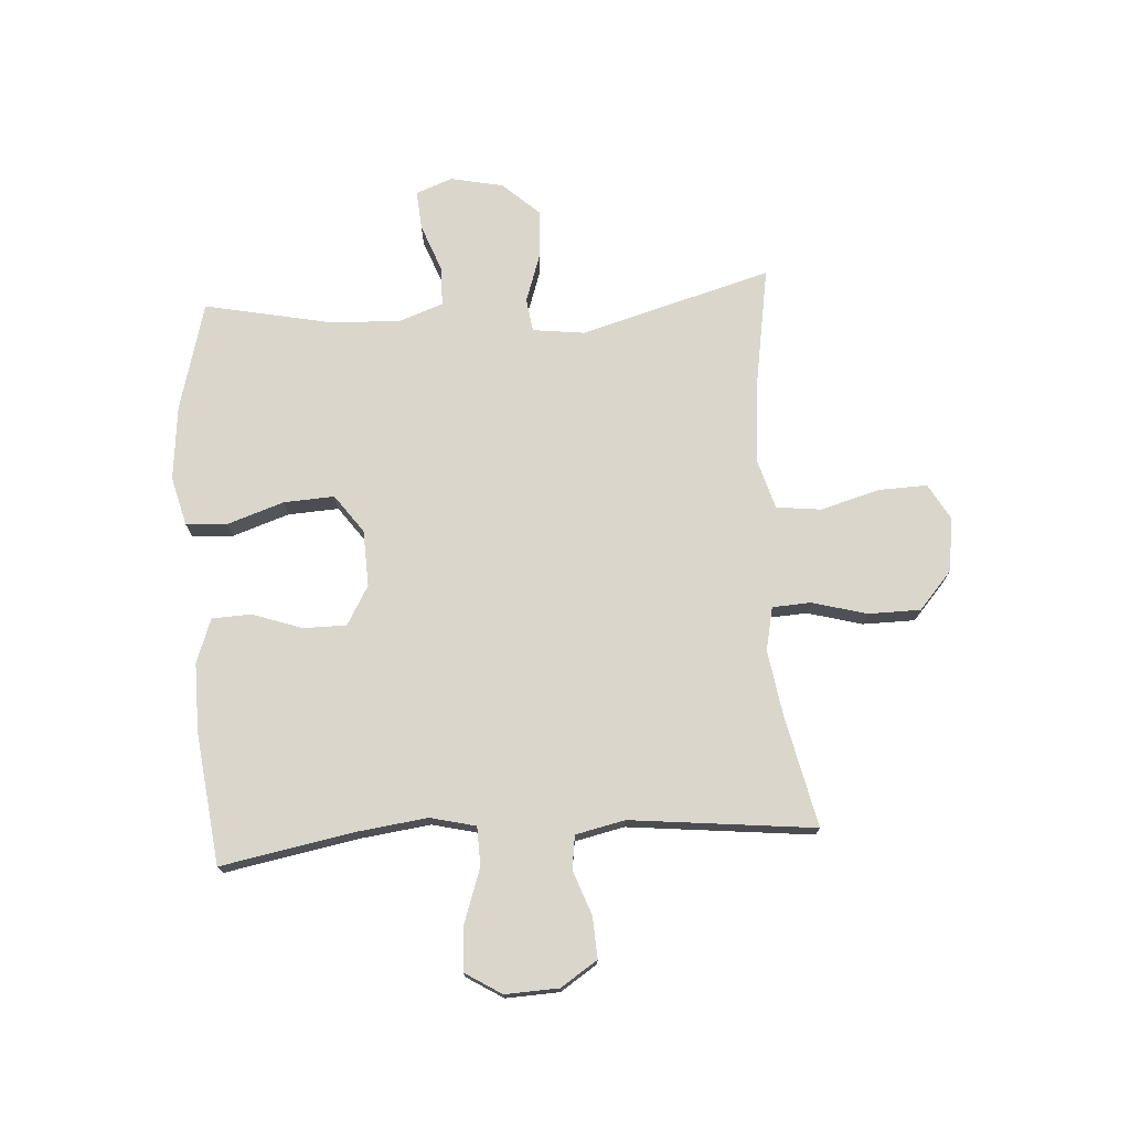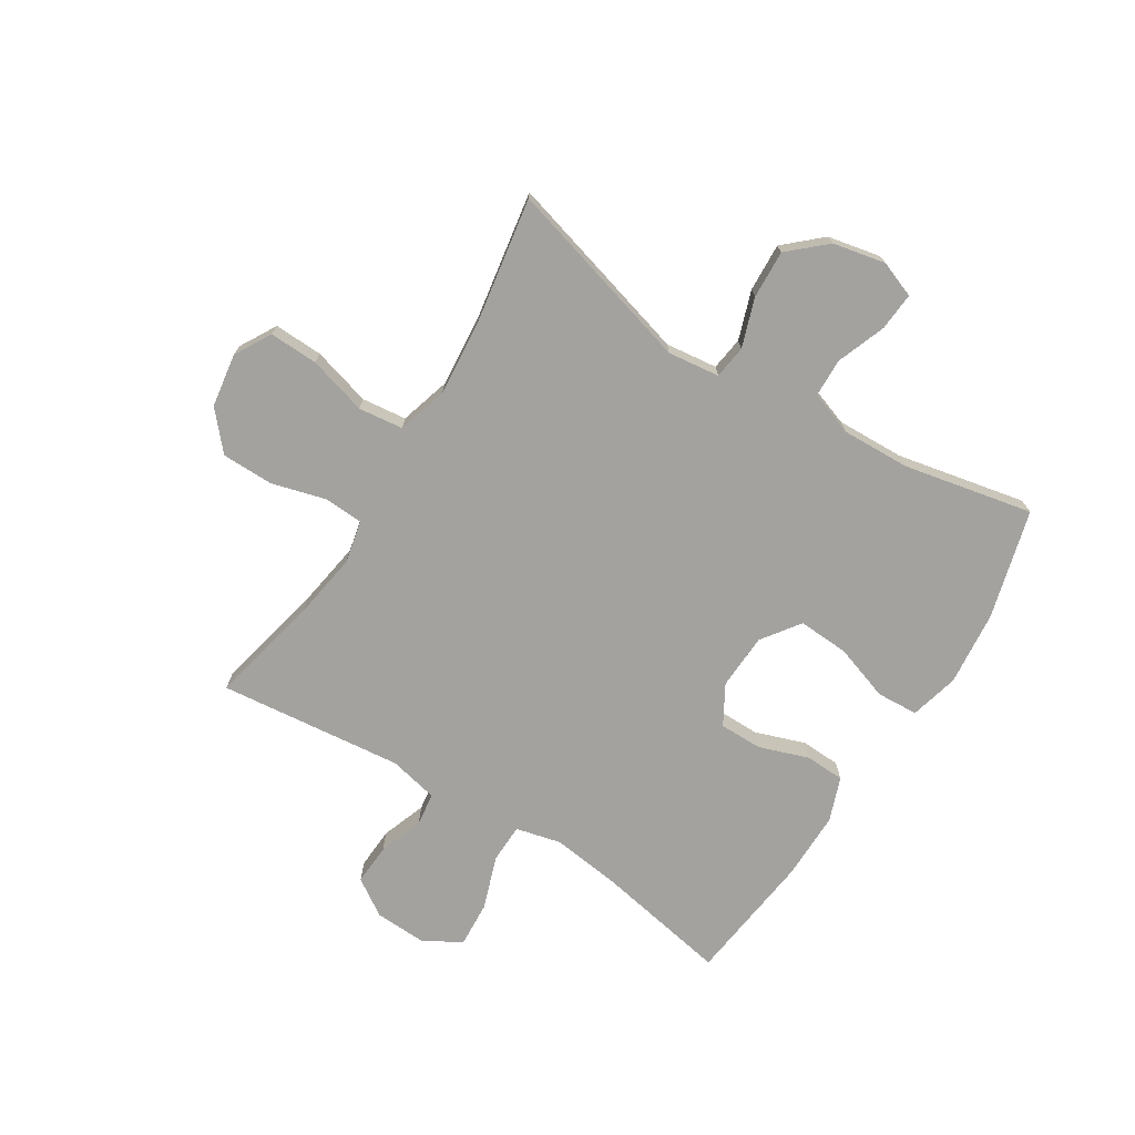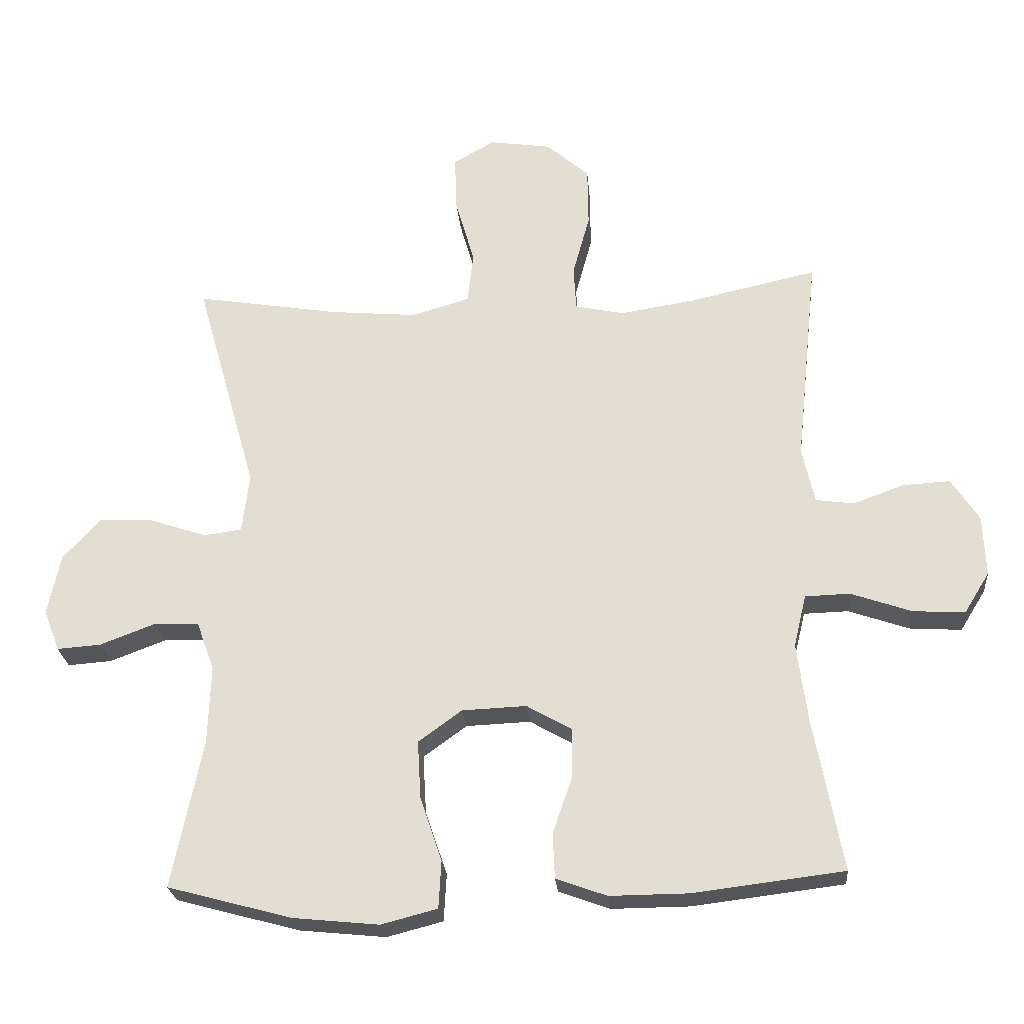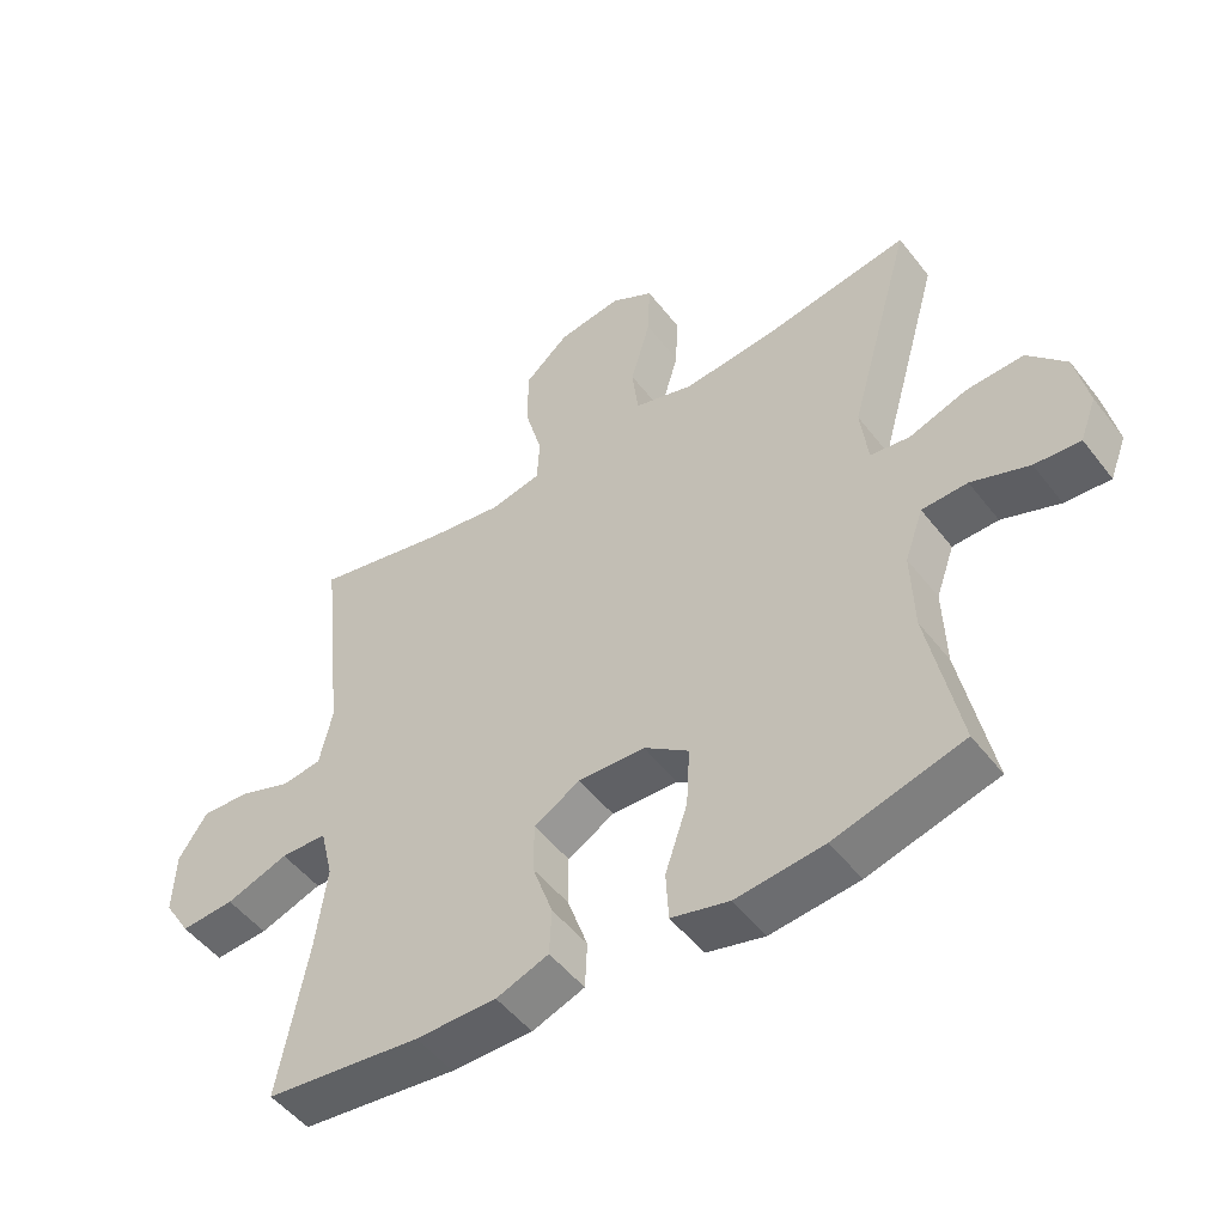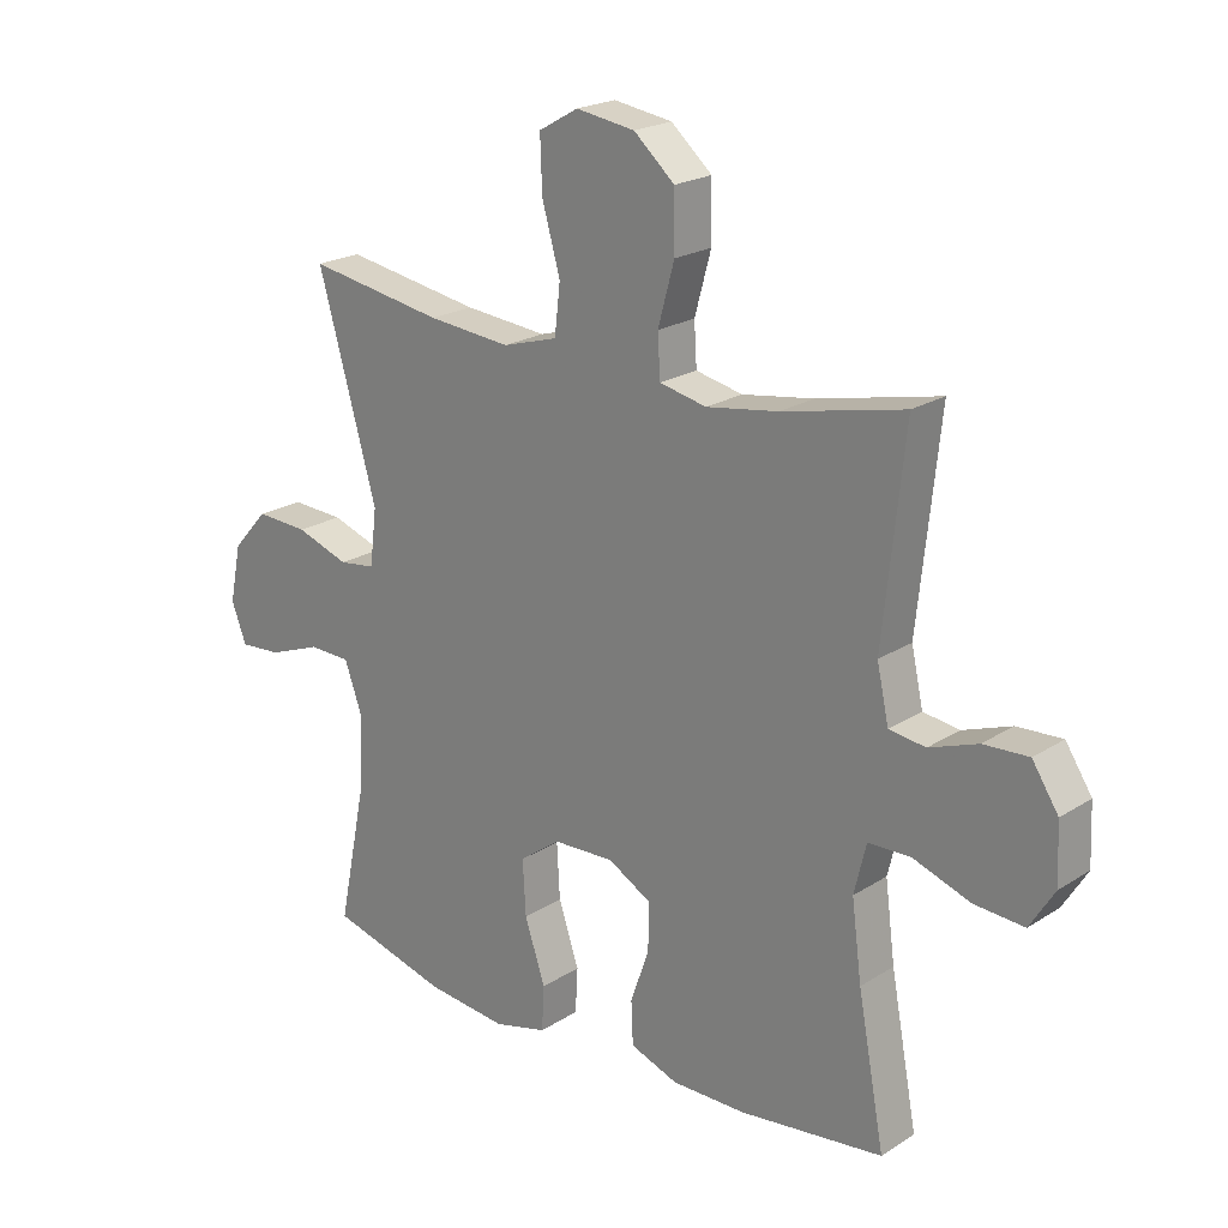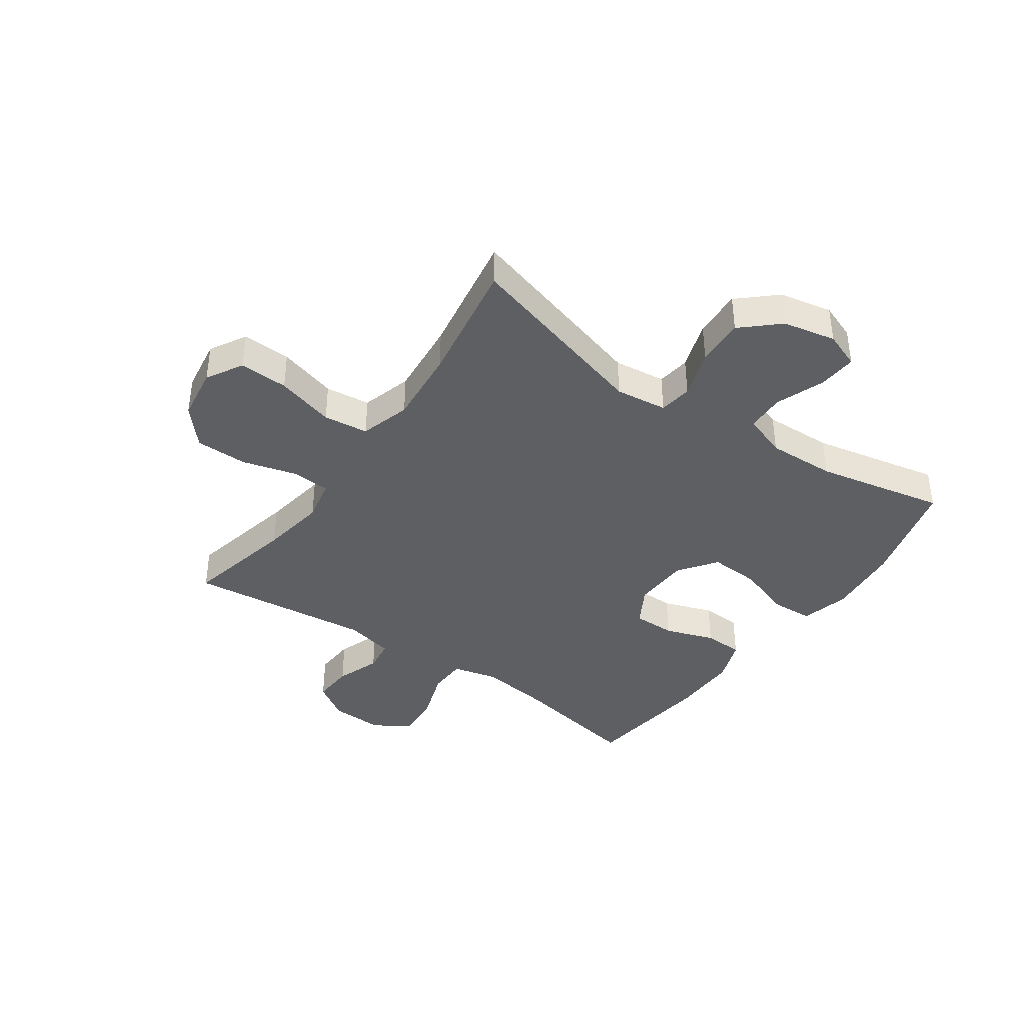
<metadata>
{"format":"obj","ext":"obj","renderer":"f3d","projection":"perspective","resolution":1024,"background":"white","views":[{"elev":73.8,"azim":-93.7,"up":"+Y"},{"elev":-72.6,"azim":58.0,"up":"+Y"},{"elev":-24.8,"azim":-175.1,"up":"+Z"},{"elev":-50.3,"azim":36.3,"up":"+Z"},{"elev":21.4,"azim":-138.2,"up":"+Z"},{"elev":-39.6,"azim":55.0,"up":"+Y"}]}
</metadata>
<code>
v -0.5 0.07 0.5
v -0.306 0.07 0.457
v -0.192 0.07 0.439
v -0.117 0.07 0.455
v -0.113 0.07 0.522
v -0.139 0.07 0.617
v -0.138 0.07 0.708
v -0.073 0.07 0.765
v 0.021 0.07 0.779
v 0.084 0.07 0.743
v 0.081 0.07 0.658
v 0.052 0.07 0.556
v 0.061 0.07 0.478
v 0.149 0.07 0.452
v 0.282 0.07 0.464
v 0.5 0.07 0.5
v 0.406 0.07 0.168
v 0.417 0.07 0.078
v 0.475 0.07 0.07
v 0.56 0.07 0.099
v 0.644 0.07 0.103
v 0.701 0.07 0.04
v 0.72 0.07 -0.052
v 0.696 0.07 -0.115
v 0.629 0.07 -0.11
v 0.544 0.07 -0.078
v 0.477 0.07 -0.08
v 0.45 0.07 -0.156
v 0.454 0.07 -0.275
v 0.5 0.07 -0.5
v 0.311 0.07 -0.551
v 0.181 0.07 -0.564
v 0.096 0.07 -0.542
v 0.092 0.07 -0.47
v 0.125 0.07 -0.372
v 0.13 0.07 -0.284
v 0.064 0.07 -0.236
v -0.034 0.07 -0.232
v -0.102 0.07 -0.271
v -0.102 0.07 -0.346
v -0.072 0.07 -0.432
v -0.075 0.07 -0.501
v -0.152 0.07 -0.529
v -0.271 0.07 -0.528
v -0.5 0.07 -0.5
v -0.457 0.07 -0.27
v -0.441 0.07 -0.147
v -0.46 0.07 -0.068
v -0.528 0.07 -0.066
v -0.62 0.07 -0.098
v -0.699 0.07 -0.103
v -0.738 0.07 -0.04
v -0.734 0.07 0.053
v -0.692 0.07 0.117
v -0.62 0.07 0.113
v -0.543 0.07 0.085
v -0.485 0.07 0.093
v -0.466 0.07 0.179
v -0.5 0 0.5
v -0.306 0 0.457
v -0.192 0 0.439
v -0.117 0 0.455
v -0.113 0 0.522
v -0.139 0 0.617
v -0.138 0 0.708
v -0.073 0 0.765
v 0.021 0 0.779
v 0.084 0 0.743
v 0.081 0 0.658
v 0.052 0 0.556
v 0.061 0 0.478
v 0.149 0 0.452
v 0.282 0 0.464
v 0.5 0 0.5
v 0.406 0 0.168
v 0.417 0 0.078
v 0.475 0 0.07
v 0.56 0 0.099
v 0.644 0 0.103
v 0.701 0 0.04
v 0.72 0 -0.052
v 0.696 0 -0.115
v 0.629 0 -0.11
v 0.544 0 -0.078
v 0.477 0 -0.08
v 0.45 0 -0.156
v 0.454 0 -0.275
v 0.5 0 -0.5
v 0.311 0 -0.551
v 0.181 0 -0.564
v 0.096 0 -0.542
v 0.092 0 -0.47
v 0.125 0 -0.372
v 0.13 0 -0.284
v 0.064 0 -0.236
v -0.034 0 -0.232
v -0.102 0 -0.271
v -0.102 0 -0.346
v -0.072 0 -0.432
v -0.075 0 -0.501
v -0.152 0 -0.529
v -0.271 0 -0.528
v -0.5 0 -0.5
v -0.457 0 -0.27
v -0.441 0 -0.147
v -0.46 0 -0.068
v -0.528 0 -0.066
v -0.62 0 -0.098
v -0.699 0 -0.103
v -0.738 0 -0.04
v -0.734 0 0.053
v -0.692 0 0.117
v -0.62 0 0.113
v -0.543 0 0.085
v -0.485 0 0.093
v -0.466 0 0.179
f 54 55 56
f 53 54 56
f 52 53 56
f 51 52 56
f 50 51 56
f 49 50 56
f 48 49 56 57
f 47 48 57 58
f 44 45 46
f 43 44 46
f 42 43 46
f 41 42 46
f 40 41 46
f 39 40 46 47
f 38 39 47 58
f 33 34 35
f 32 33 35
f 31 32 35
f 30 31 35
f 29 30 35
f 28 29 35 36
f 27 28 36 37
f 24 25 26
f 23 24 26
f 22 23 26
f 21 22 26
f 20 21 26
f 19 20 26
f 18 19 26 27
f 15 16 17
f 14 15 17 18
f 37 38 58
f 27 37 58
f 18 27 58
f 14 18 58
f 13 14 58
f 10 11 12
f 9 10 12
f 8 9 12
f 7 8 12
f 6 7 12
f 5 6 12
f 58 1 2
f 58 2 3
f 13 58 3 4
f 4 5 12 13
f 114 113 112
f 114 112 111
f 114 111 110
f 114 110 109
f 114 109 108
f 114 108 107
f 115 114 107 106
f 116 115 106 105
f 104 103 102
f 104 102 101
f 104 101 100
f 104 100 99
f 104 99 98
f 105 104 98 97
f 116 105 97 96
f 93 92 91
f 93 91 90
f 93 90 89
f 93 89 88
f 93 88 87
f 94 93 87 86
f 95 94 86 85
f 84 83 82
f 84 82 81
f 84 81 80
f 84 80 79
f 84 79 78
f 84 78 77
f 85 84 77 76
f 75 74 73
f 76 75 73 72
f 116 96 95
f 116 95 85
f 116 85 76
f 116 76 72
f 116 72 71
f 70 69 68
f 70 68 67
f 70 67 66
f 70 66 65
f 70 65 64
f 70 64 63
f 60 59 116
f 61 60 116
f 62 61 116 71
f 71 70 63 62
f 1 59 60 2
f 2 60 61 3
f 3 61 62 4
f 4 62 63 5
f 5 63 64 6
f 6 64 65 7
f 7 65 66 8
f 8 66 67 9
f 9 67 68 10
f 10 68 69 11
f 11 69 70 12
f 12 70 71 13
f 13 71 72 14
f 14 72 73 15
f 15 73 74 16
f 16 74 75 17
f 17 75 76 18
f 18 76 77 19
f 19 77 78 20
f 20 78 79 21
f 21 79 80 22
f 22 80 81 23
f 23 81 82 24
f 24 82 83 25
f 25 83 84 26
f 26 84 85 27
f 27 85 86 28
f 28 86 87 29
f 29 87 88 30
f 30 88 89 31
f 31 89 90 32
f 32 90 91 33
f 33 91 92 34
f 34 92 93 35
f 35 93 94 36
f 36 94 95 37
f 37 95 96 38
f 38 96 97 39
f 39 97 98 40
f 40 98 99 41
f 41 99 100 42
f 42 100 101 43
f 43 101 102 44
f 44 102 103 45
f 45 103 104 46
f 46 104 105 47
f 47 105 106 48
f 48 106 107 49
f 49 107 108 50
f 50 108 109 51
f 51 109 110 52
f 52 110 111 53
f 53 111 112 54
f 54 112 113 55
f 55 113 114 56
f 56 114 115 57
f 57 115 116 58
f 58 116 59 1

</code>
